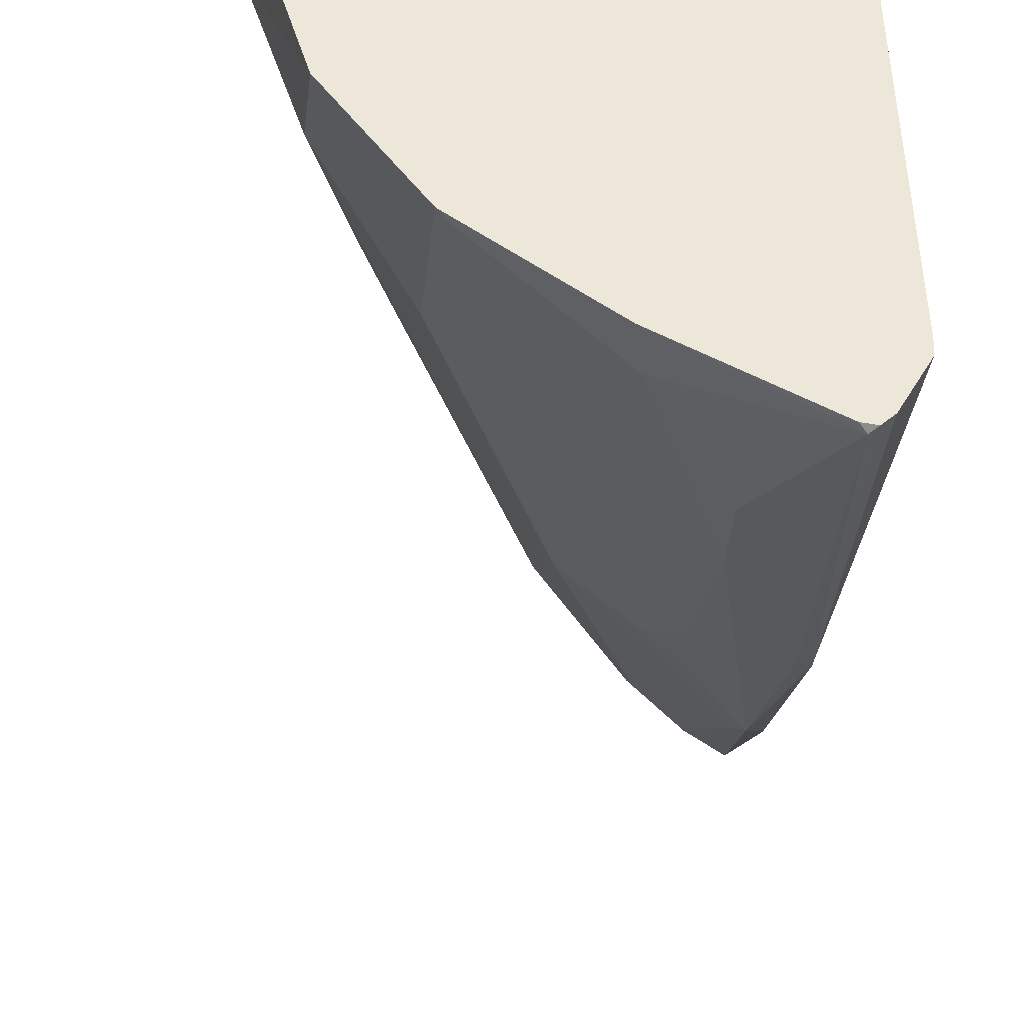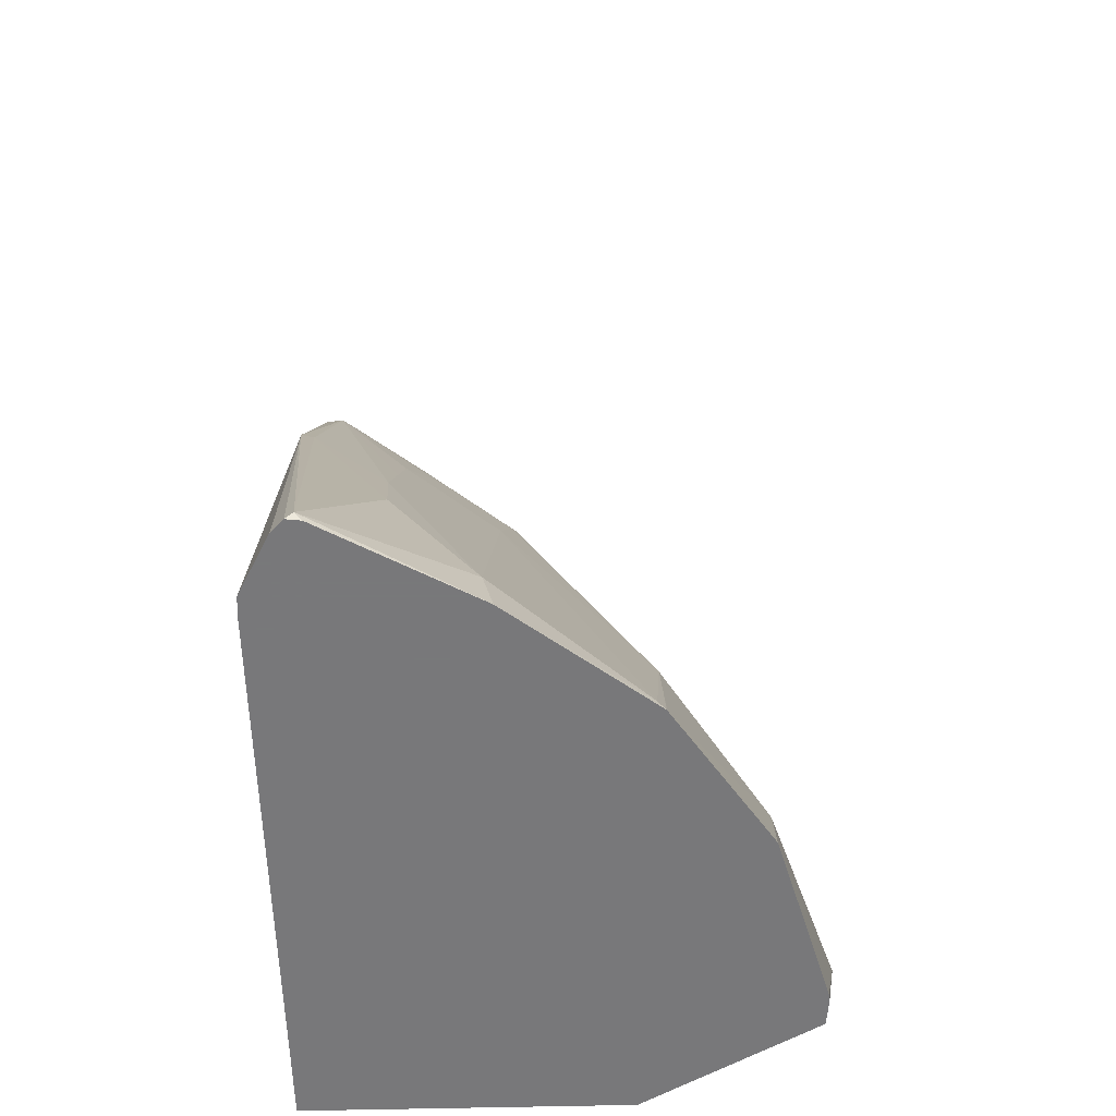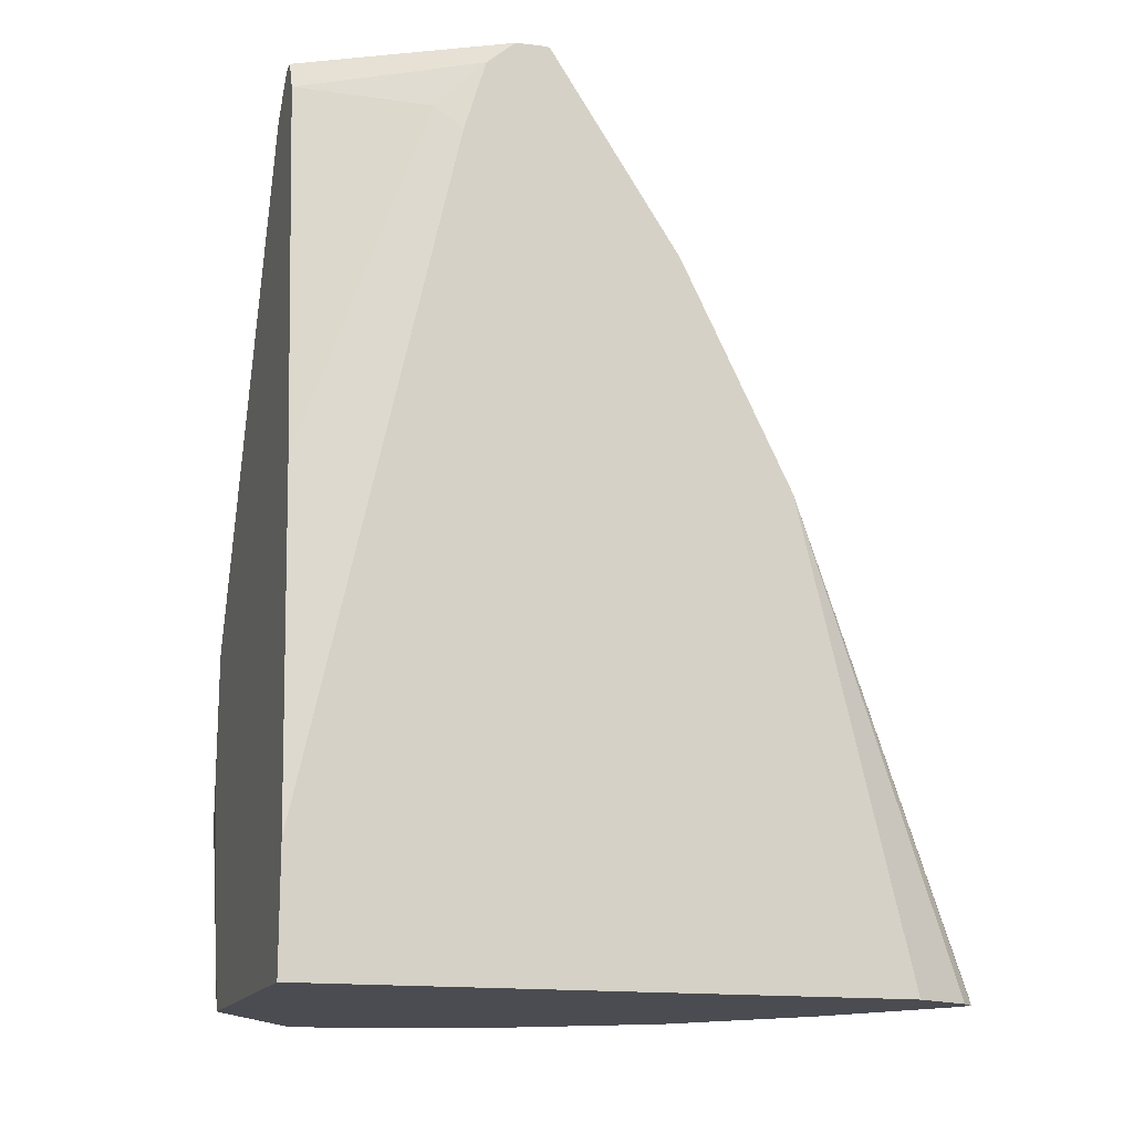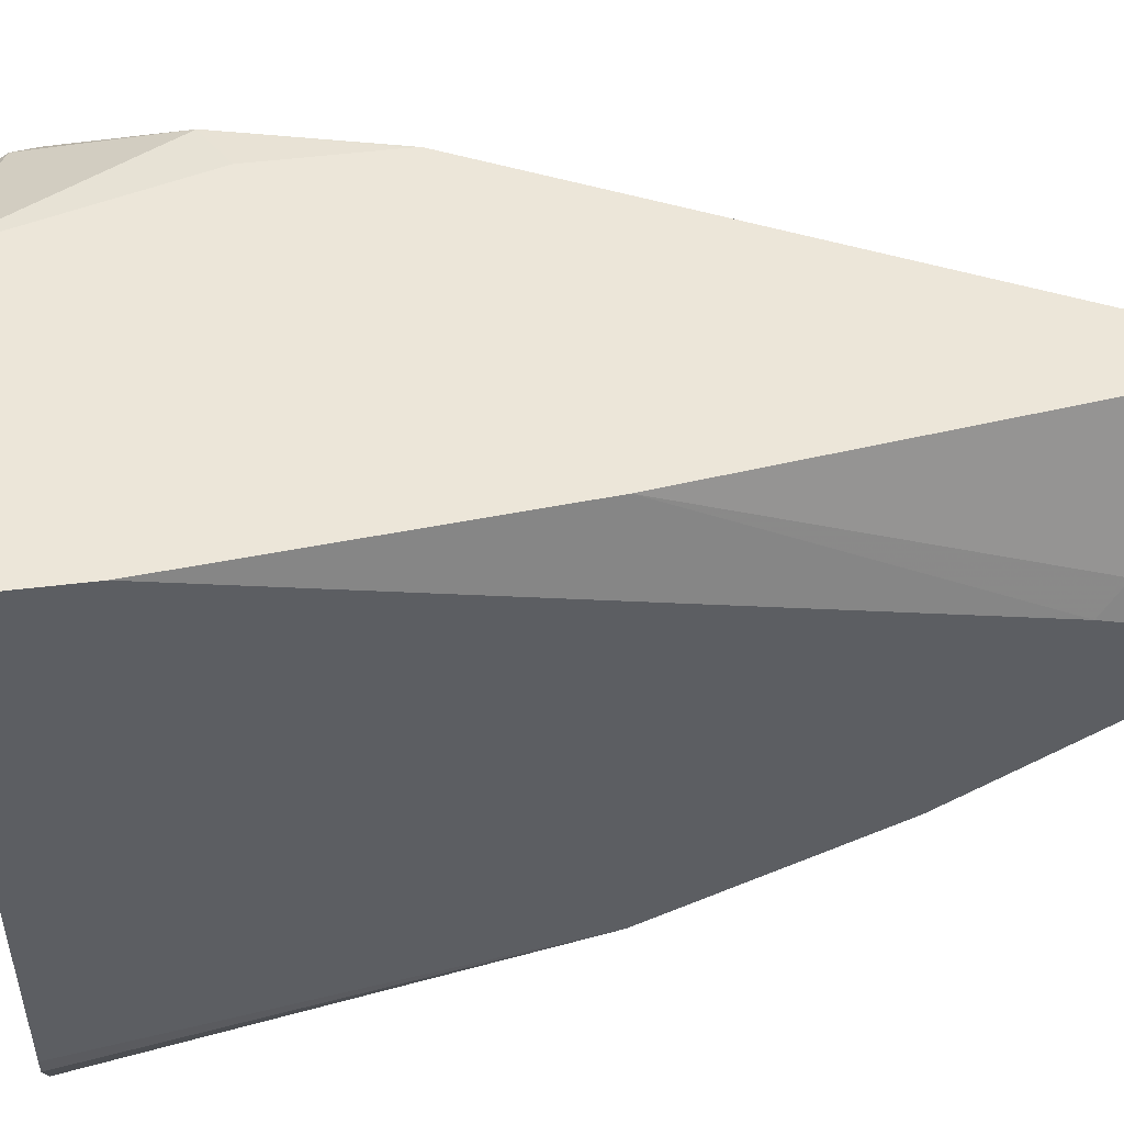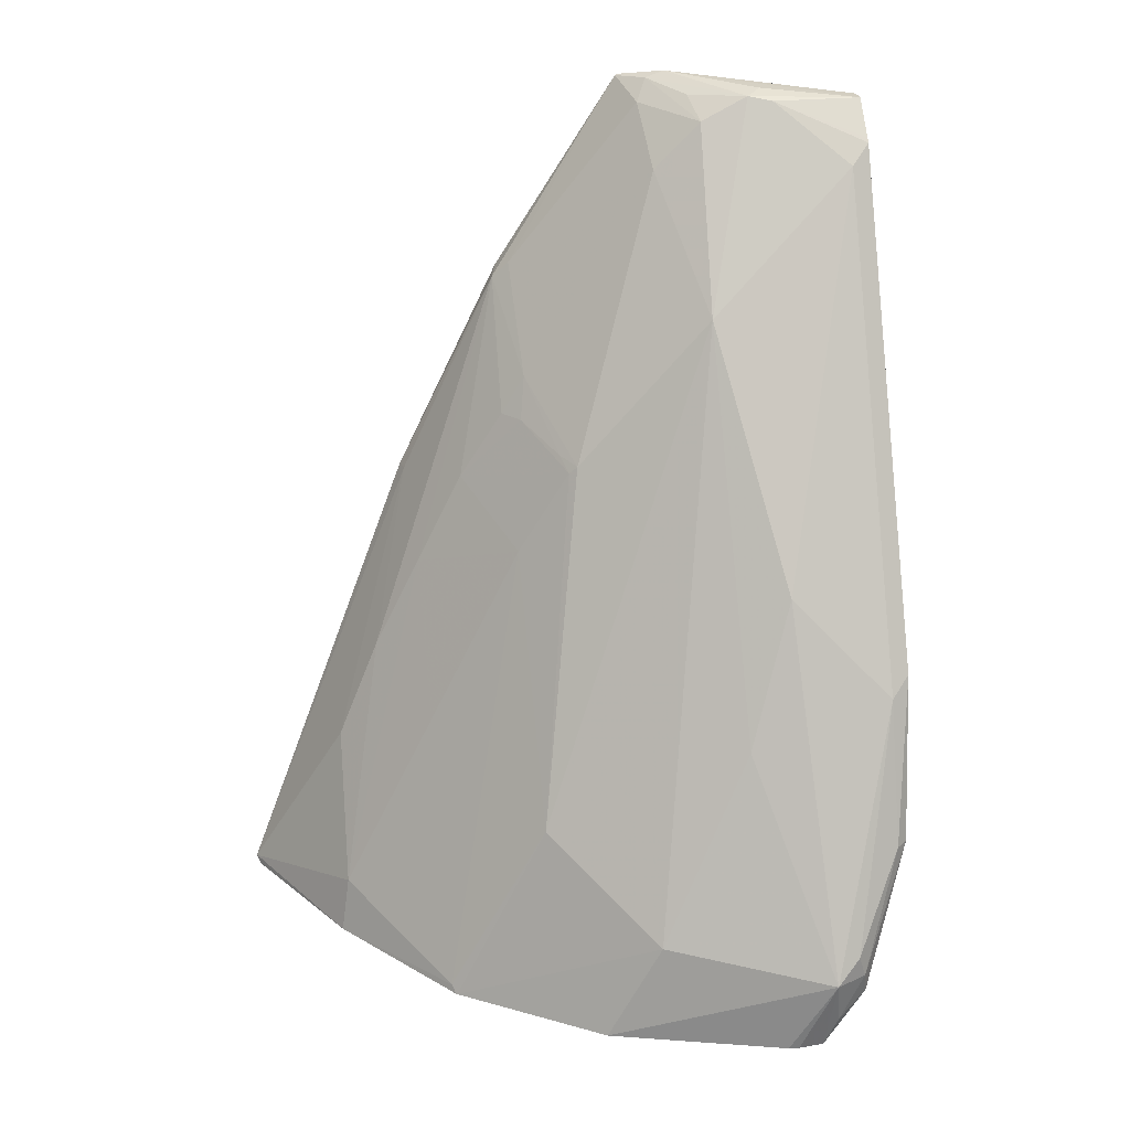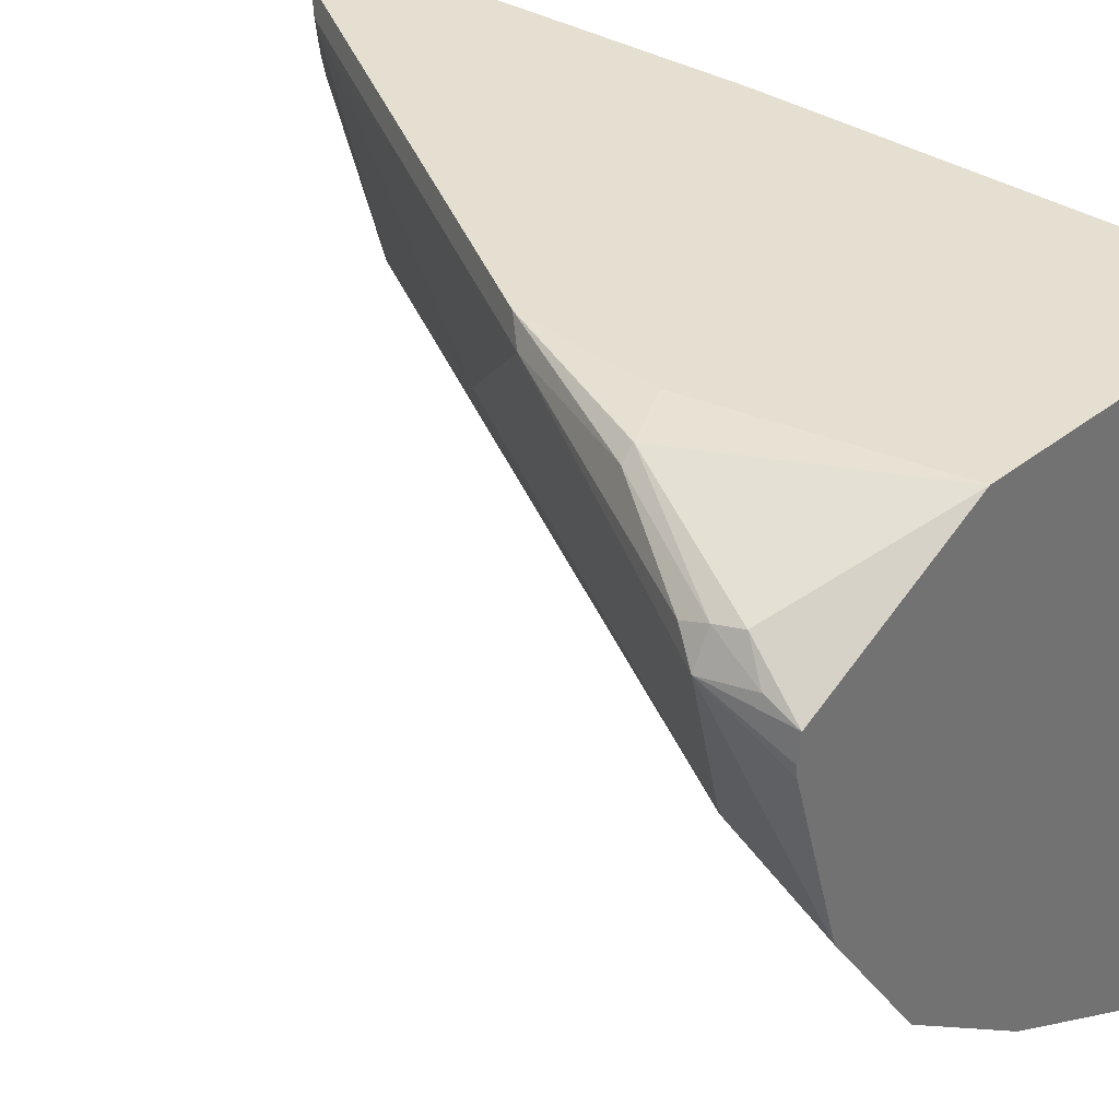
<metadata>
{"format":"obj","ext":"obj","renderer":"f3d","projection":"perspective","resolution":1024,"background":"white","views":[{"elev":-43.5,"azim":-5.0,"up":"+Z"},{"elev":-57.6,"azim":-178.6,"up":"+Y"},{"elev":-15.3,"azim":72.9,"up":"+Y"},{"elev":49.4,"azim":82.3,"up":"+Z"},{"elev":25.5,"azim":-99.4,"up":"+Y"},{"elev":36.6,"azim":-45.3,"up":"+Z"}]}
</metadata>
<code>
v -0.1077 0.9221 -0.002038
v -0.06858 0.9247 -0.08564
v -0.08077 0.9288 -0.08078
v -0.1144 0.9221 -0.002038
v -0.101 0.9086 -0.002038
v -0.06858 0.9144 -0.07377
v -0.06858 0.9251 -0.09886
v -0.08035 0.9259 -0.08901
v -0.1111 0.9238 -0.05049
v -0.1043 0.9254 -0.04377
v -0.1144 0.9221 -0.0404
v -0.1285 0.9083 -0.002038
v -0.07405 0.8952 -0.05386
v -0.08077 0.7471 -0.002038
v -0.06858 0.8842 -0.06479
v -0.06858 0.9245 -0.1
v -0.0976 0.9221 -0.07404
v -0.08702 0.917 -0.09376
v -0.1111 0.9137 -0.07069
v -0.1582 0.8413 -0.07404
v -0.1363 0.8985 -0.0101
v -0.1303 0.9066 -0.002038
v -0.06858 0.6024 -0.002038
v -0.06858 0.8411 -0.1541
v -0.07572 0.8379 -0.1565
v -0.07891 0.8451 -0.1495
v -0.1111 0.8935 -0.09087
v -0.2372 0.6764 -0.07069
v -0.217 0.737 -0.05049
v -0.1565 0.7774 -0.1313
v -0.2154 0.6327 -0.1548
v -0.2574 0.5957 -0.1111
v -0.2372 0.6966 -0.0101
v -0.2312 0.7047 -0.002038
v -0.06858 0.5522 -0.002038
v -0.06858 0.7471 -0.1999
v -0.1144 0.7875 -0.1582
v -0.1144 0.8043 -0.1481
v -0.07405 0.7471 -0.1985
v -0.1111 0.6764 -0.217
v -0.1111 0.7168 -0.1969
v -0.1111 0.7572 -0.1767
v -0.2827 0.5856 -0.0404
v -0.1474 0.7794 -0.1373
v -0.1548 0.774 -0.1346
v -0.212 0.5553 -0.1969
v -0.2151 0.5522 -0.1953
v -0.2154 0.5923 -0.175
v -0.1514 0.737 -0.1565
v -0.2154 0.5522 -0.1949
v -0.2558 0.5522 -0.1344
v -0.2776 0.5957 -0.03031
v -0.2574 0.6361 -0.0101
v -0.2524 0.6361 -0.005059
v -0.2315 0.7006 -0.002038
v -0.2037 0.5522 -0.002038
v -0.06858 0.5522 -0.2393
v -0.06914 0.5522 -0.2466
v -0.08253 0.5522 -0.2716
v -0.08779 0.5522 -0.2769
v -0.09088 0.5553 -0.2776
v -0.124 0.7875 -0.1509
v -0.1144 0.6327 -0.2356
v -0.1514 0.5755 -0.2372
v -0.1514 0.6563 -0.1969
v -0.2773 0.5522 -0.05934
v -0.2776 0.5522 -0.0548
v -0.2765 0.5522 -0.04391
v -0.2776 0.5654 -0.03786
v -0.2759 0.5856 -0.02694
v -0.1562 0.5522 -0.2411
v -0.2726 0.5755 -0.02527
v -0.2313 0.6462 -0.002038
v -0.09396 0.5522 -0.2761
f 35 66 51
f 35 71 74
f 35 67 66
f 35 51 50
f 35 50 47
f 35 47 71
f 35 74 60
f 36 58 59
f 35 59 58
f 35 58 57
f 36 57 58
f 36 59 60
f 35 68 67
f 36 60 61
f 35 60 59
f 35 56 68
f 31 47 48
f 34 53 54
f 36 61 39
f 30 38 44
f 30 44 45
f 30 45 31
f 31 46 47
f 31 48 32
f 34 54 55
f 31 45 49
f 32 48 50
f 32 50 51
f 32 51 43
f 33 43 52
f 33 52 53
f 33 53 34
f 31 49 46
f 37 62 38
f 54 70 72
f 38 62 44
f 46 65 64
f 47 50 48
f 52 70 53
f 53 70 54
f 29 43 33
f 54 56 73
f 46 49 65
f 54 73 55
f 60 74 61
f 61 74 71
f 61 71 64
f 61 64 63
f 68 72 69
f 69 72 70
f 56 72 68
f 46 71 47
f 46 64 71
f 44 62 45
f 39 61 63
f 39 63 40
f 40 63 64
f 40 64 41
f 41 49 42
f 41 64 65
f 41 65 49
f 42 49 45
f 42 45 62
f 43 51 66
f 43 66 67
f 43 67 68
f 43 68 69
f 43 69 70
f 43 70 52
f 37 42 62
f 28 43 29
f 54 72 56
f 27 38 30
f 2 57 36
f 2 36 24
f 2 24 16
f 2 16 7
f 3 8 9
f 3 9 10
f 2 35 57
f 3 10 4
f 4 10 9
f 4 9 11
f 4 11 12
f 5 13 6
f 5 14 13
f 6 13 15
f 3 7 8
f 2 23 35
f 2 15 23
f 2 6 15
f 28 32 43
f 1 2 3
f 1 3 4
f 1 4 12
f 1 22 34
f 1 34 55
f 1 55 73
f 1 73 56
f 1 56 35
f 1 35 23
f 1 23 14
f 1 14 5
f 1 5 6
f 1 6 2
f 2 7 3
f 7 16 8
f 8 17 9
f 1 12 22
f 8 18 19
f 20 31 32
f 20 32 28
f 21 29 33
f 21 33 34
f 21 34 22
f 24 36 25
f 20 30 31
f 25 37 38
f 25 36 39
f 25 39 40
f 25 41 42
f 25 42 37
f 26 38 27
f 8 16 18
f 25 38 26
f 20 27 30
f 25 40 41
f 20 28 29
f 9 17 19
f 20 29 21
f 9 19 20
f 11 20 21
f 11 21 22
f 11 22 12
f 13 14 15
f 9 20 11
f 8 19 17
f 16 24 25
f 16 25 26
f 16 26 18
f 18 27 19
f 19 27 20
f 14 23 15
f 18 26 27

</code>
